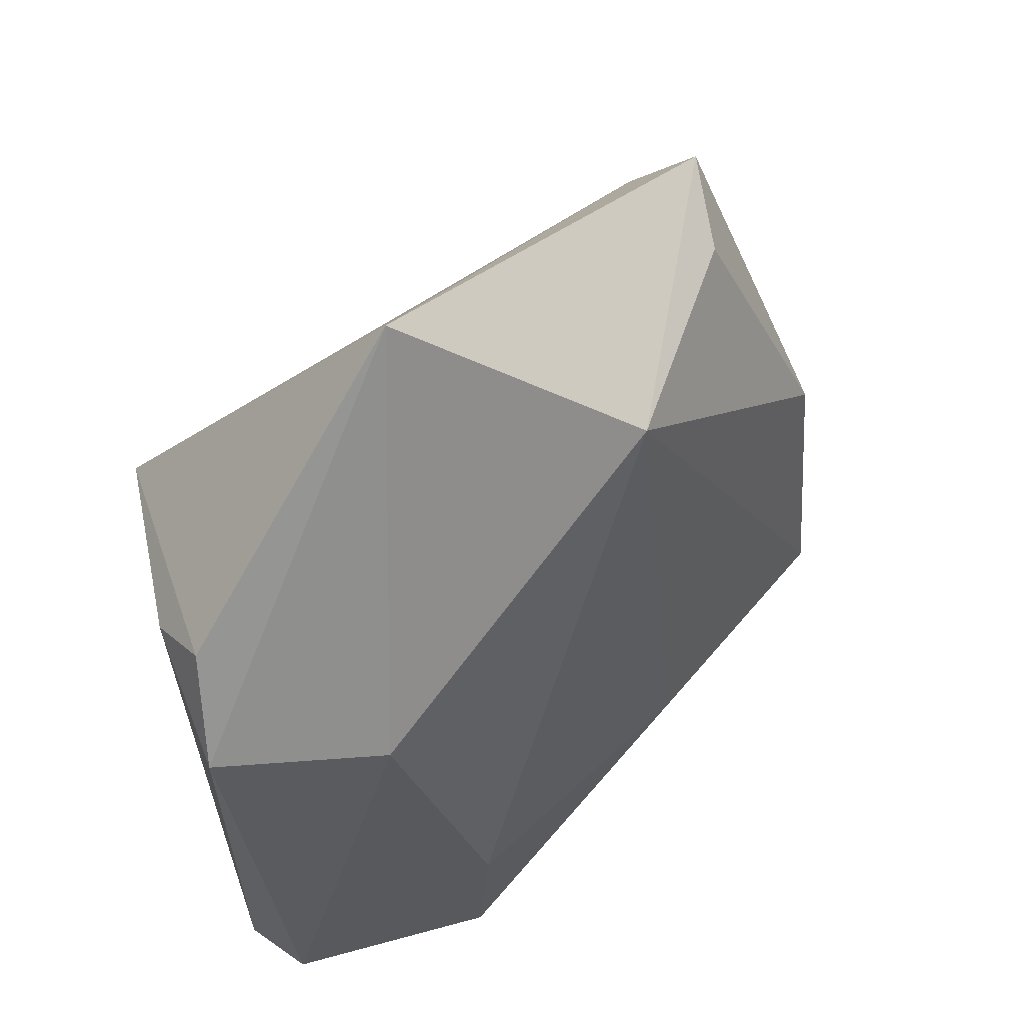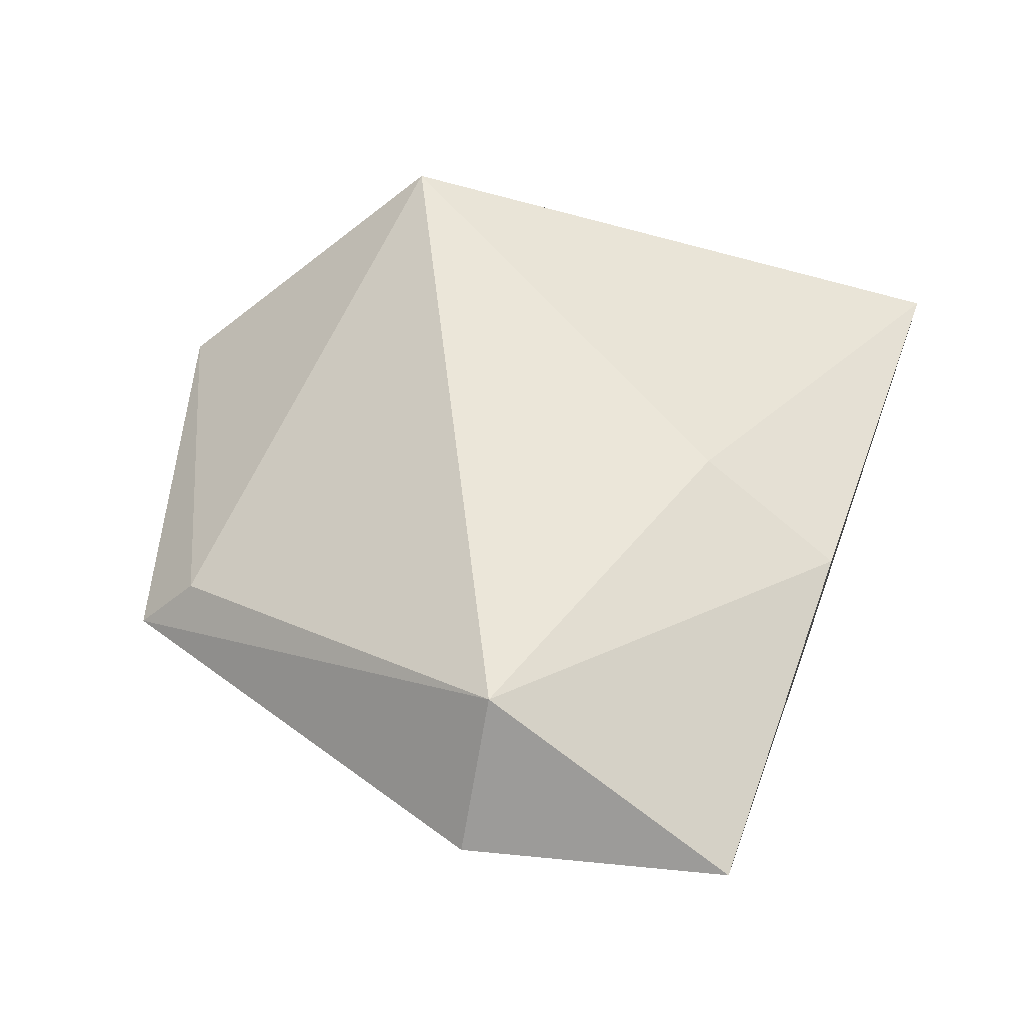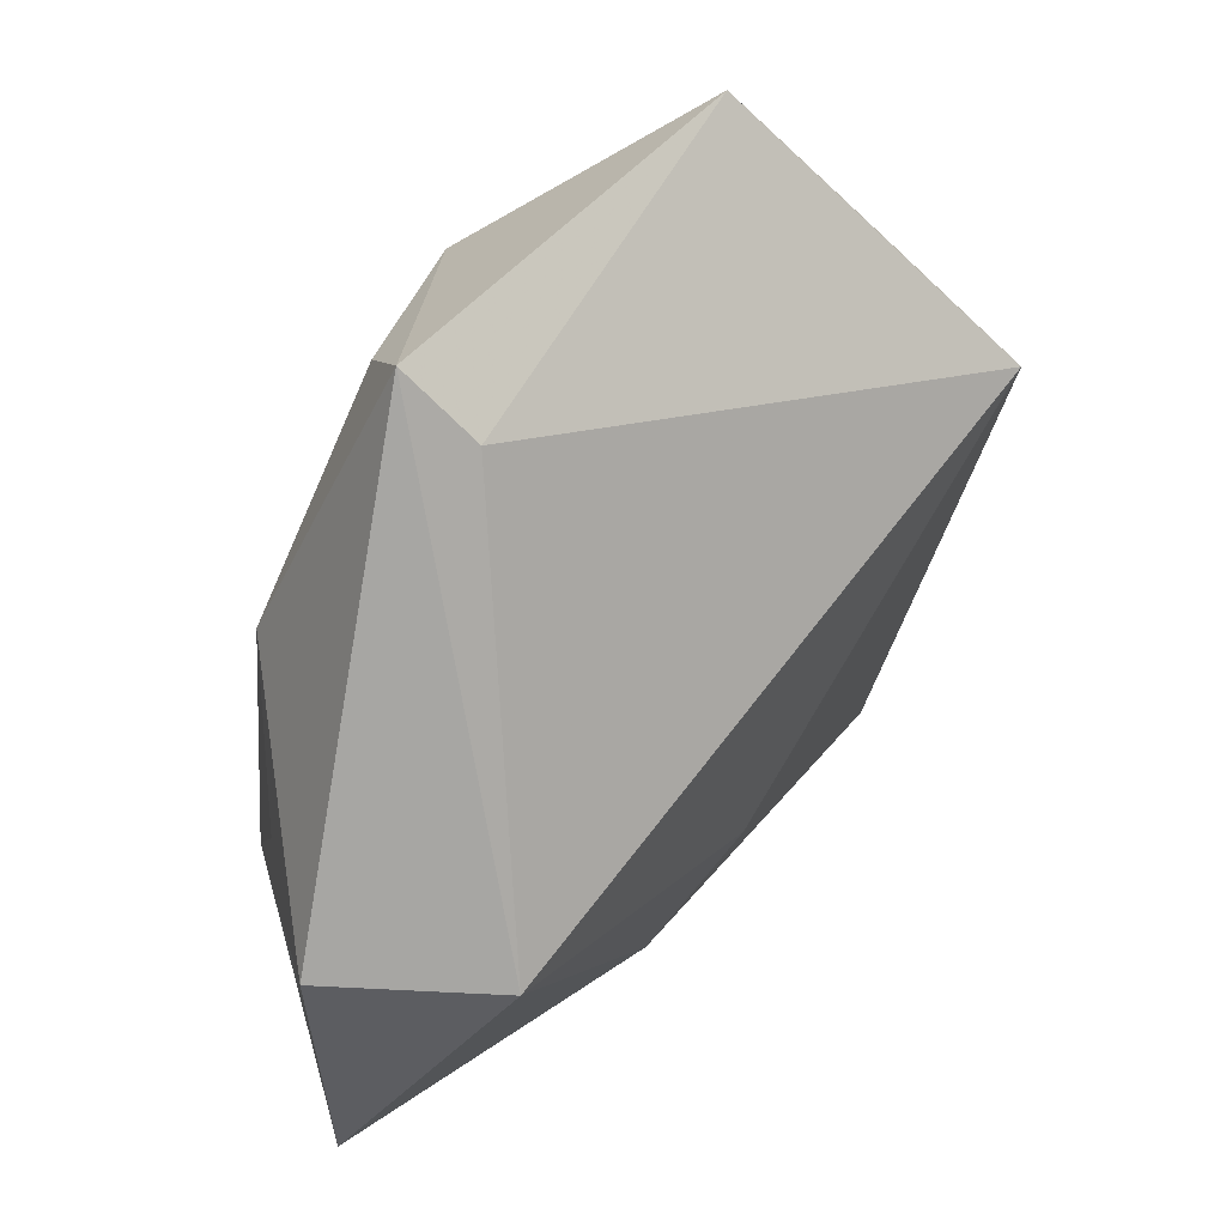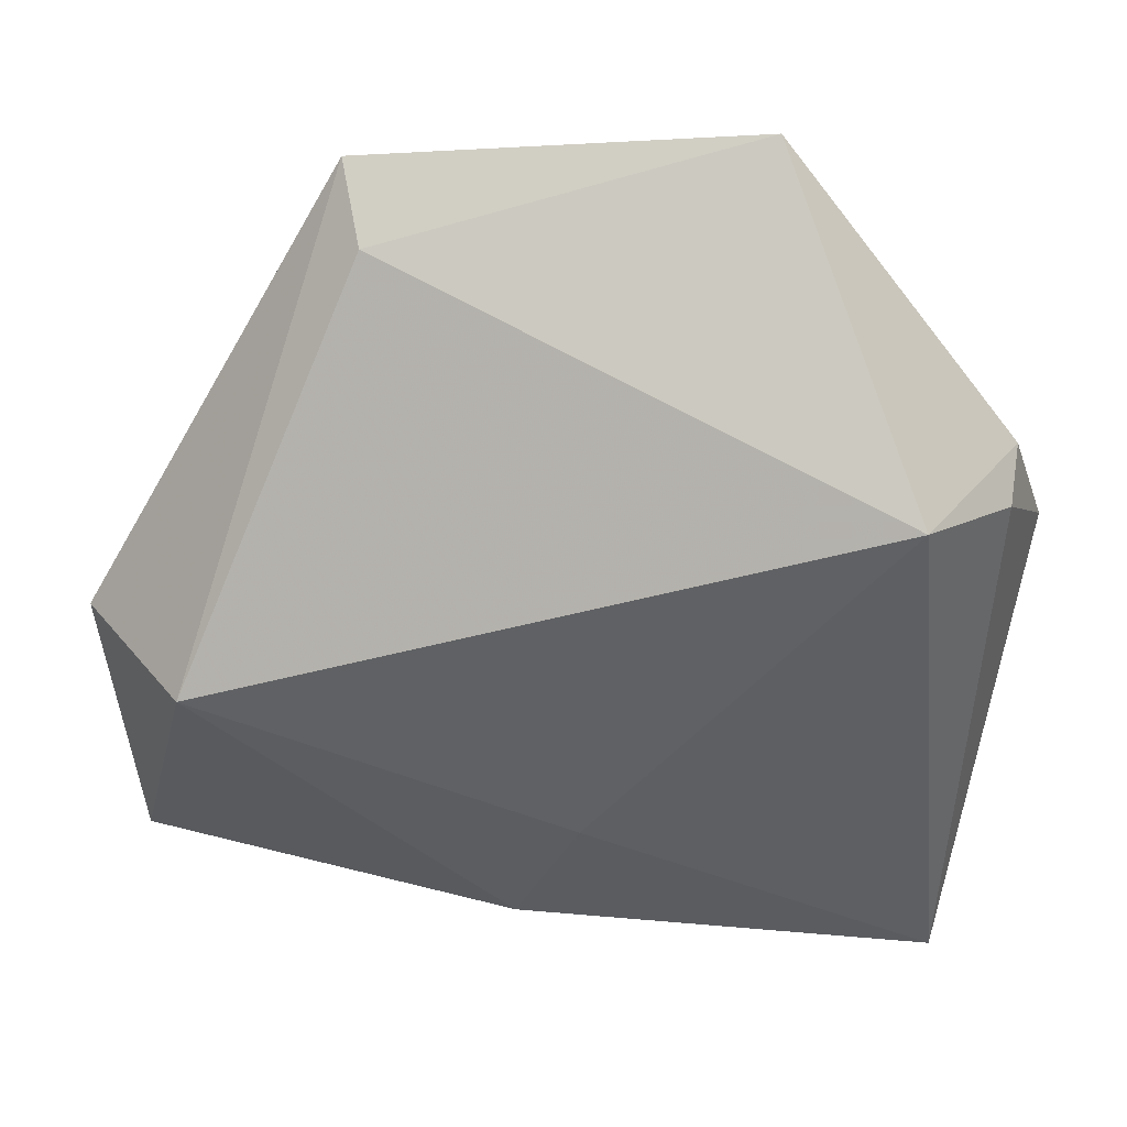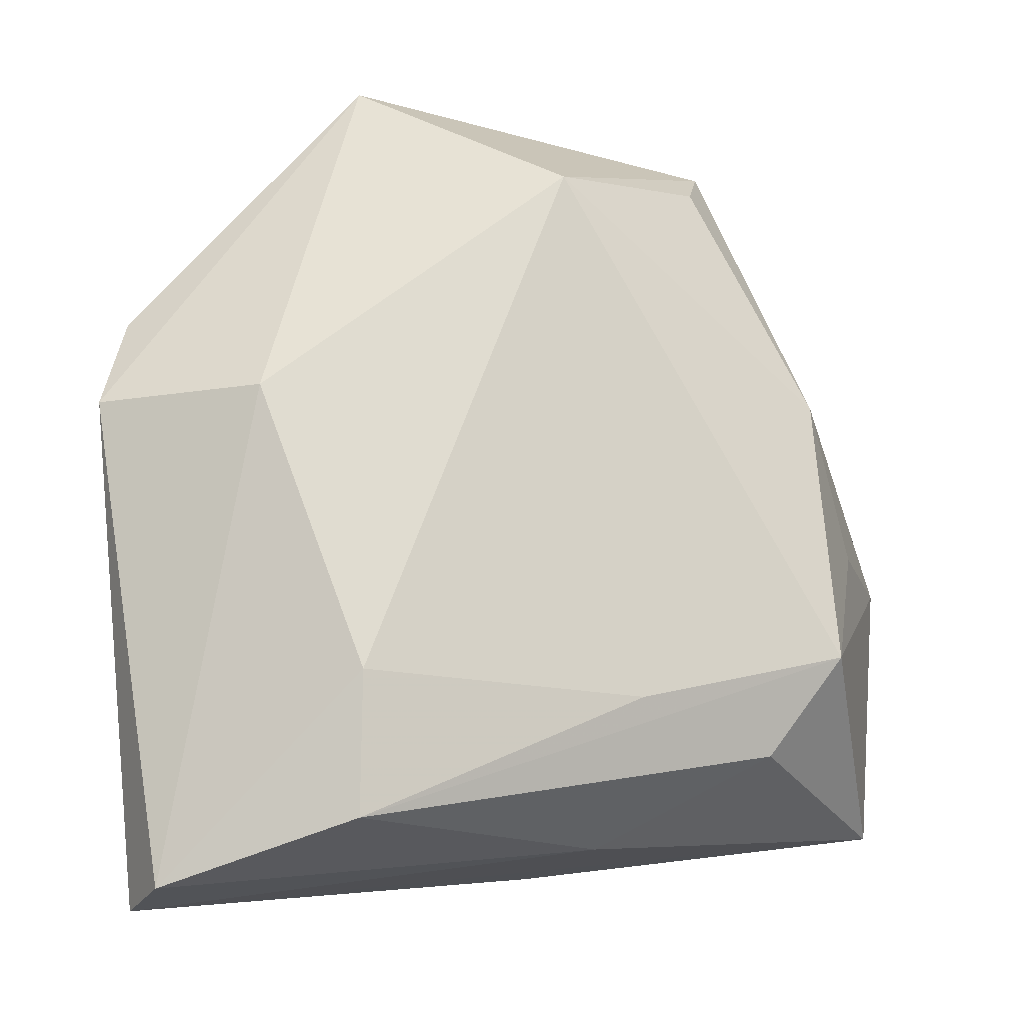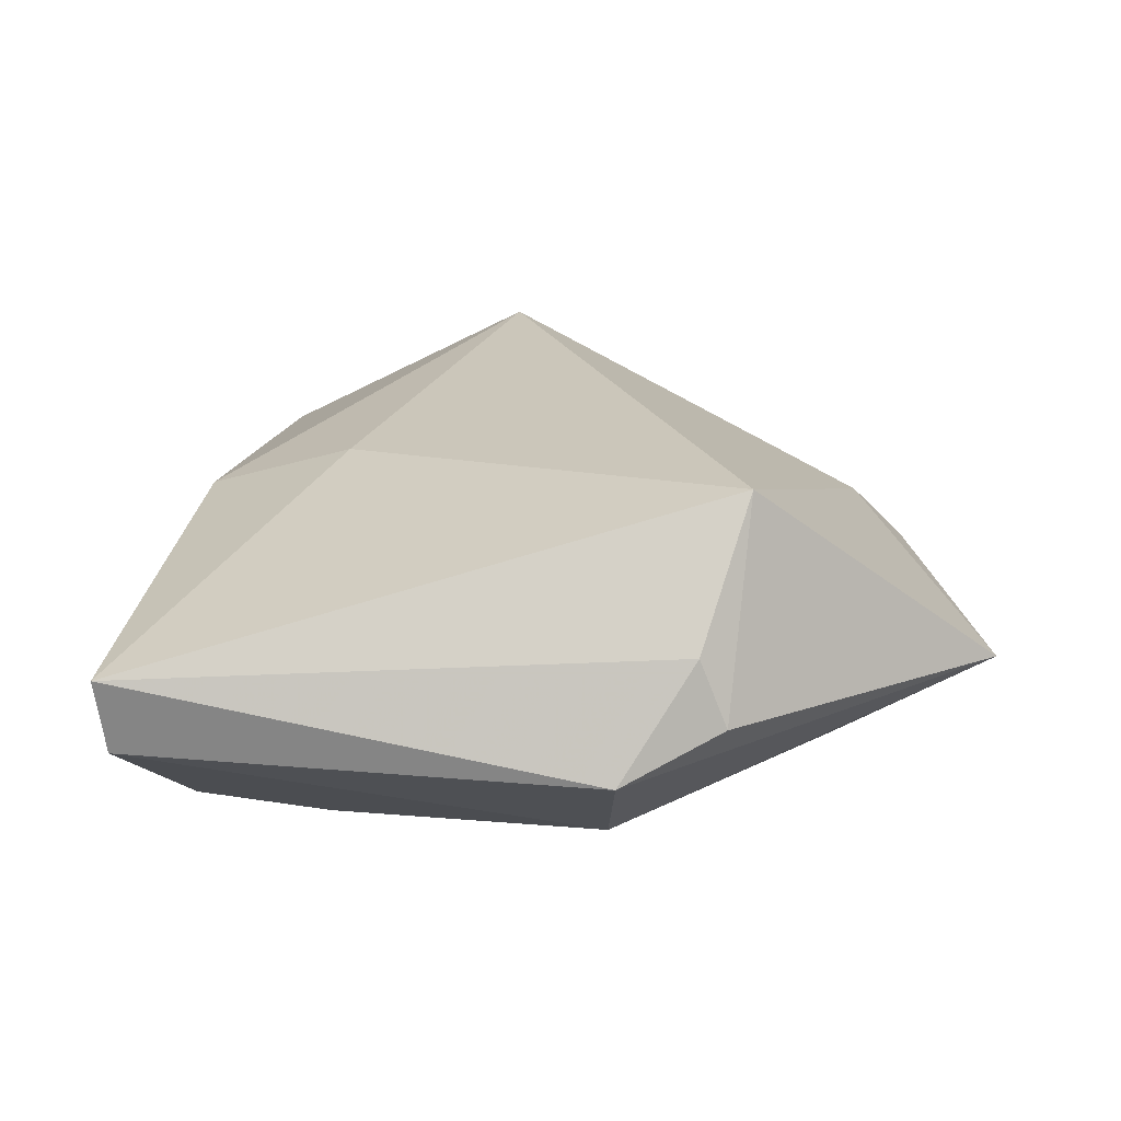
<metadata>
{"format":"obj","ext":"obj","renderer":"f3d","projection":"perspective","resolution":1024,"background":"white","views":[{"elev":49.8,"azim":134.9,"up":"+Y"},{"elev":56.8,"azim":-78.9,"up":"+Z"},{"elev":46.0,"azim":-51.4,"up":"+Y"},{"elev":34.0,"azim":3.1,"up":"+Y"},{"elev":-18.3,"azim":158.4,"up":"+Y"},{"elev":21.4,"azim":89.2,"up":"+Z"}]}
</metadata>
<code>
v -0.03313 -0.01581 -0.01685
v -0.04003 -0.001283 -0.007253
v -0.04698 -0.03083 0.004319
v 0.03175 0.006917 -0.01523
v 9.009e-05 -0.0209 0.01574
v -0.02146 0.03849 0.003081
v 0.04213 0.01807 0.001012
v -0.05034 -0.001198 0.005785
v 0.02053 -0.03694 -0.0162
v -0.0001067 0.03399 -0.01943
v -0.02365 0.04482 -0.003712
v 0.03733 -0.04289 -0.003382
v -0.01964 0.0391 -0.0104
v 0.03196 0.02085 0.02216
v -0.03899 -0.002154 0.02062
v 0.02112 -0.02257 -0.01824
v -0.02596 -0.02653 -0.01348
v -0.008695 -0.03638 -0.006115
v -0.03116 0.01277 -0.01577
v 0.04117 0.01524 0.008188
v 0.01771 0.04892 -0.002043
v 0.03794 -0.04397 0.004751
v -0.009429 -0.02249 -0.01757
v -0.007048 -0.03715 0.009409
v 0.04568 0.007094 -0.003588
f 22 14 5
f 15 5 14
f 22 3 18
f 1 2 19
f 24 3 22
f 22 5 24
f 24 15 3
f 5 15 24
f 11 15 6
f 6 15 14
f 3 15 8
f 8 1 3
f 2 1 8
f 8 15 11
f 11 19 8
f 19 2 8
f 13 19 11
f 16 9 23
f 9 1 23
f 9 18 17
f 17 1 9
f 17 18 3
f 3 1 17
f 12 25 22
f 22 18 12
f 12 18 9
f 12 9 16
f 20 7 14
f 20 25 7
f 20 14 22
f 22 25 20
f 16 23 10
f 10 23 1
f 19 13 10
f 10 1 19
f 10 13 11
f 4 12 16
f 25 12 4
f 16 10 4
f 21 4 10
f 7 25 21
f 25 4 21
f 14 7 21
f 21 10 11
f 21 6 14
f 11 6 21

</code>
